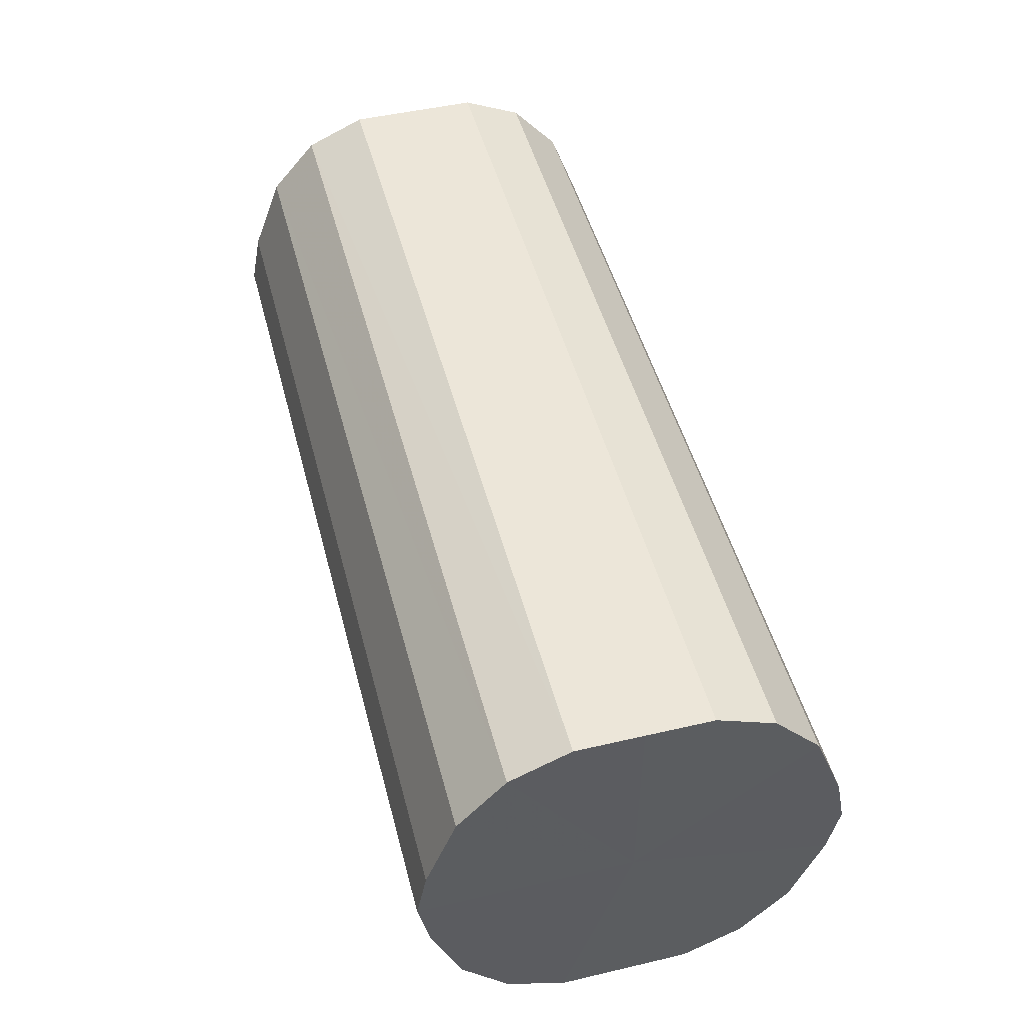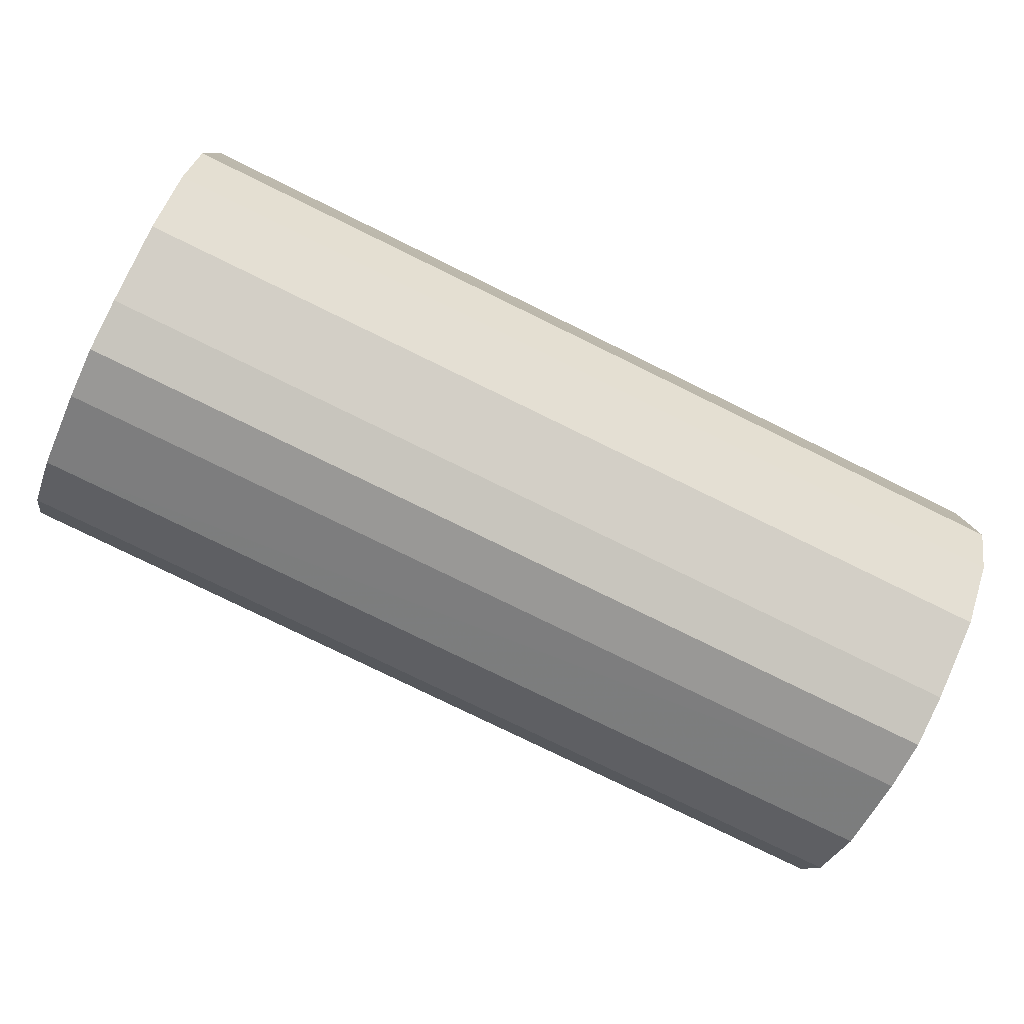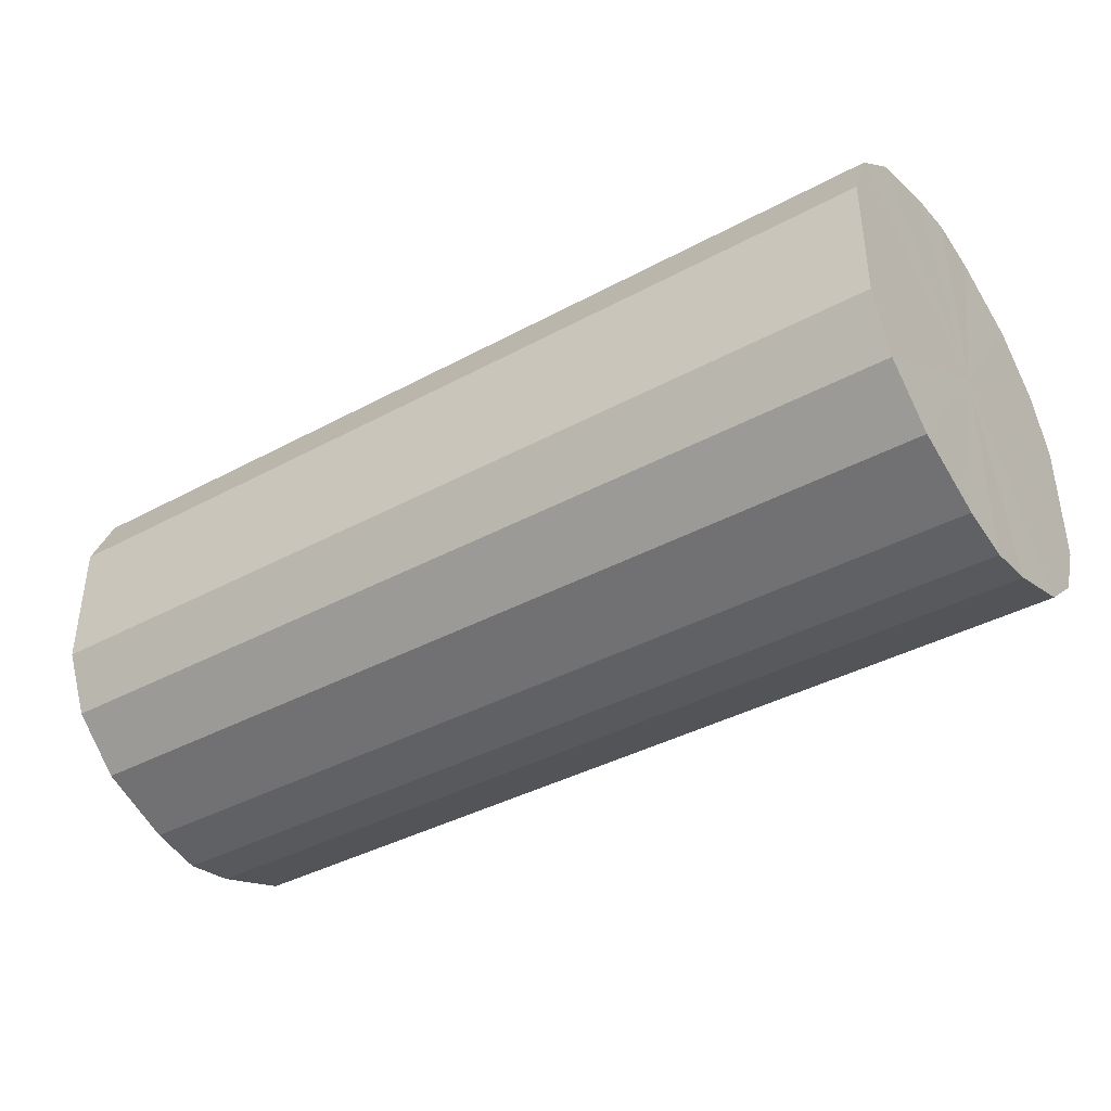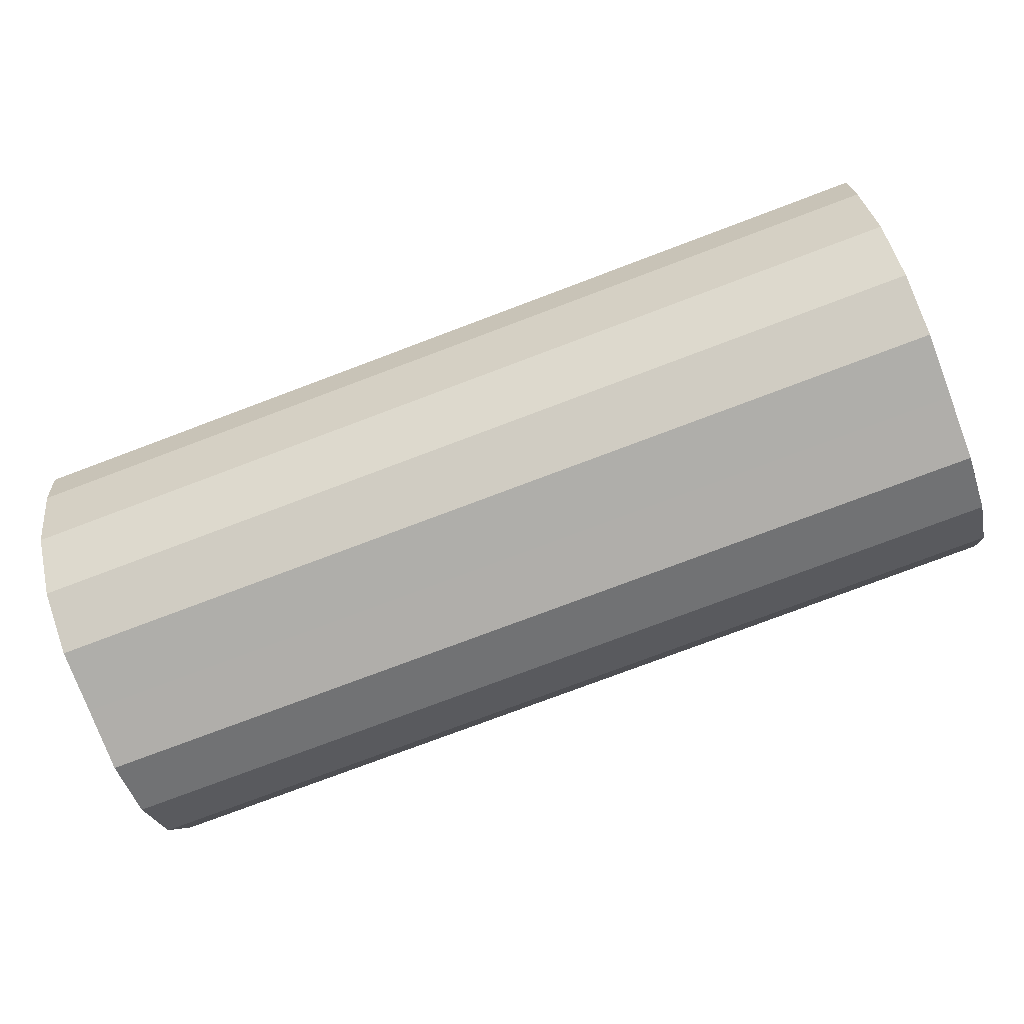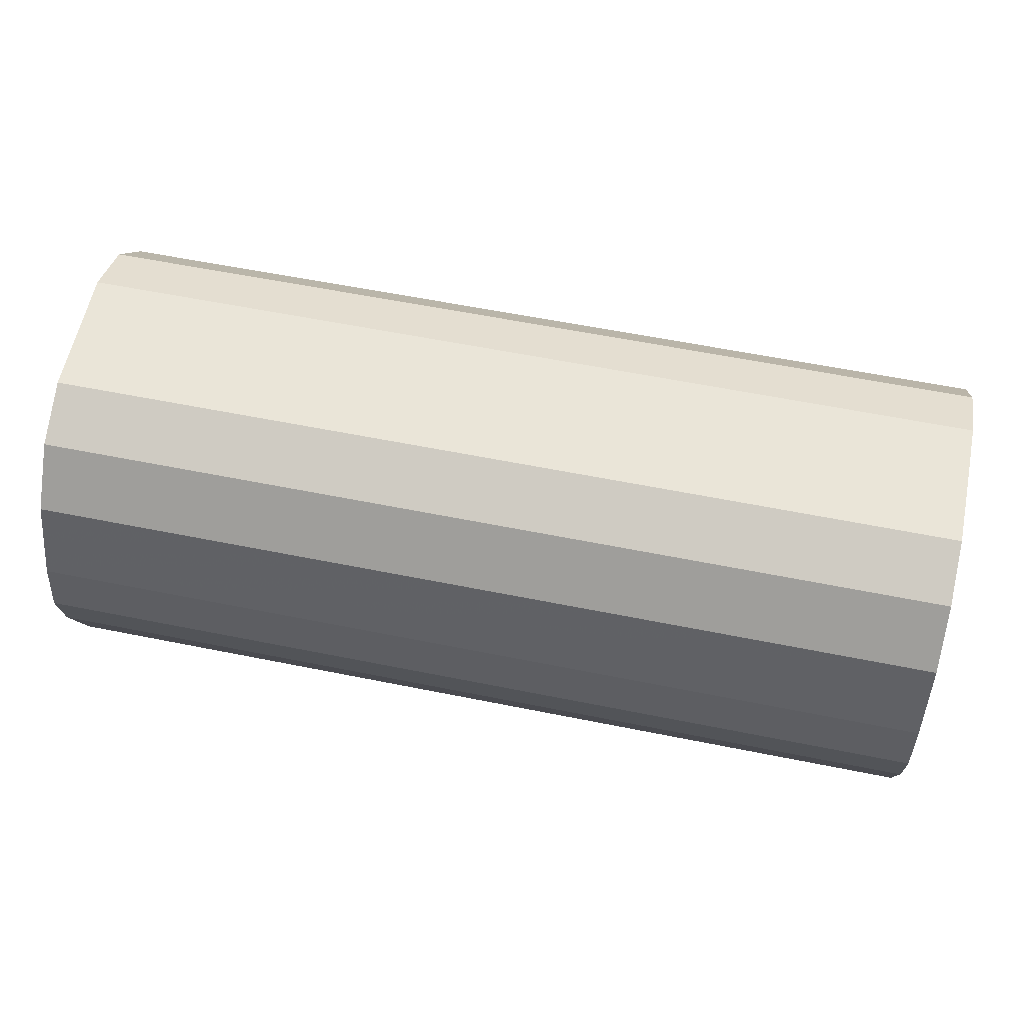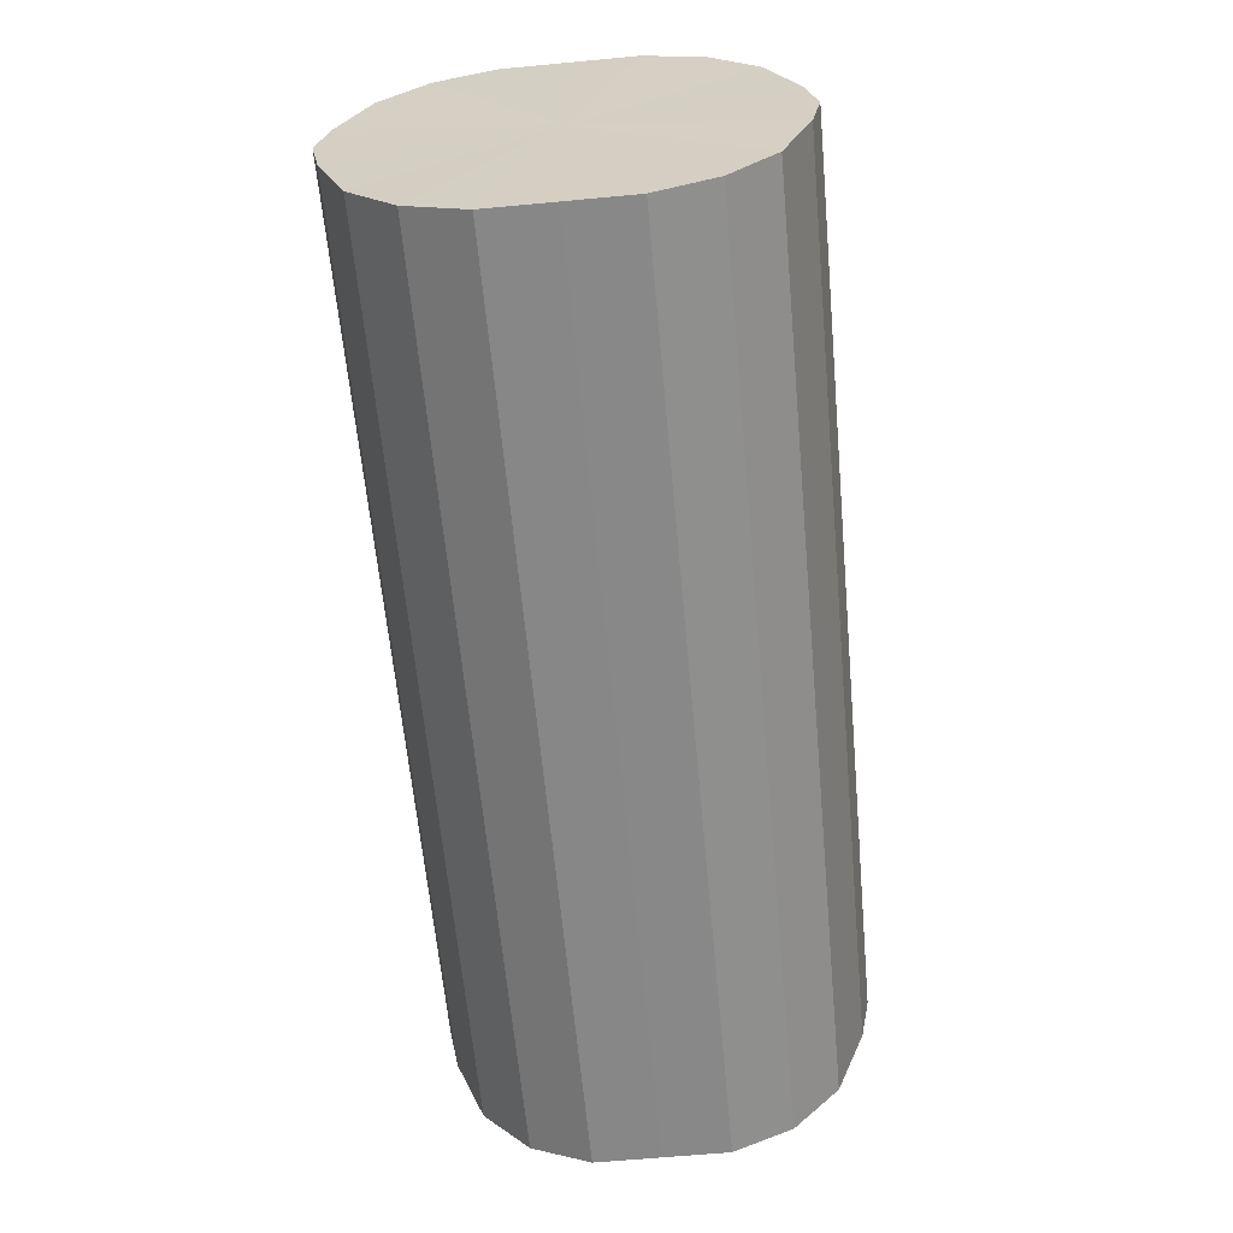
<metadata>
{"format":"obj","ext":"obj","renderer":"f3d","projection":"perspective","resolution":1024,"background":"white","views":[{"elev":48.6,"azim":75.4,"up":"+Y"},{"elev":-79.5,"azim":154.0,"up":"+Z"},{"elev":-39.7,"azim":-146.2,"up":"+Z"},{"elev":-77.7,"azim":-159.4,"up":"+Y"},{"elev":59.4,"azim":11.7,"up":"+Y"},{"elev":-62.6,"azim":95.3,"up":"+Y"}]}
</metadata>
<code>
o 9301
v 2166 1876 17.56
v 2166 1876 17.58
v 2166 1876 17.56
v 2166 1876 17.6
v 2166 1876 17.58
v 2166 1876 17.53
v 2166 1876 17.53
v 2166 1876 17.62
v 2166 1876 17.6
v 2166 1876 17.51
v 2166 1876 17.51
v 2166 1876 17.63
v 2166 1876 17.62
v 2166 1876 17.49
v 2166 1876 17.49
v 2166 1876 17.64
v 2166 1876 17.63
v 2166 1876 17.48
v 2166 1876 17.48
v 2166 1876 17.63
v 2166 1876 17.64
v 2166 1876 17.48
v 2166 1876 17.48
v 2166 1876 17.62
v 2166 1876 17.63
v 2166 1876 17.48
v 2166 1876 17.48
v 2166 1876 17.6
v 2166 1876 17.62
v 2166 1876 17.49
v 2166 1876 17.49
v 2166 1876 17.58
v 2166 1876 17.6
v 2166 1876 17.51
v 2166 1876 17.51
v 2166 1876 17.56
v 2166 1876 17.58
v 2166 1876 17.53
v 2166 1876 17.53
v 2166 1876 17.56
v 2166 1876 17.56
v 2166 1876 17.58
v 2166 1876 17.58
v 2166 1876 17.6
v 2166 1876 17.6
v 2166 1876 17.53
v 2166 1876 17.56
v 2166 1876 17.51
v 2166 1876 17.53
v 2166 1876 17.62
v 2166 1876 17.62
v 2166 1876 17.49
v 2166 1876 17.51
v 2166 1876 17.48
v 2166 1876 17.49
v 2166 1876 17.63
v 2166 1876 17.63
v 2166 1876 17.48
v 2166 1876 17.48
v 2166 1876 17.48
v 2166 1876 17.48
v 2166 1876 17.64
v 2166 1876 17.64
v 2166 1876 17.49
v 2166 1876 17.48
v 2166 1876 17.51
v 2166 1876 17.49
v 2166 1876 17.63
v 2166 1876 17.63
v 2166 1876 17.53
v 2166 1876 17.51
v 2166 1876 17.56
v 2166 1876 17.53
v 2166 1876 17.62
v 2166 1876 17.62
v 2166 1876 17.58
v 2166 1876 17.56
v 2166 1876 17.6
v 2166 1876 17.58
v 2166 1876 17.6
v 2166 1876 17.56
v 2166 1876 17.58
v 2166 1876 17.56
v 2166 1876 17.6
v 2166 1876 17.53
v 2166 1876 17.62
v 2166 1876 17.51
v 2166 1876 17.63
v 2166 1876 17.49
v 2166 1876 17.64
v 2166 1876 17.48
v 2166 1876 17.63
v 2166 1876 17.48
v 2166 1876 17.62
v 2166 1876 17.48
v 2166 1876 17.6
v 2166 1876 17.49
v 2166 1876 17.58
v 2166 1876 17.51
v 2166 1876 17.56
v 2166 1876 17.53
v 2166 1876 17.56
v 2166 1876 17.56
v 2166 1876 17.58
v 2166 1876 17.53
v 2166 1876 17.6
v 2166 1876 17.51
v 2166 1876 17.62
v 2166 1876 17.49
v 2166 1876 17.63
v 2166 1876 17.48
v 2166 1876 17.64
v 2166 1876 17.48
v 2166 1876 17.63
v 2166 1876 17.48
v 2166 1876 17.62
v 2166 1876 17.49
v 2166 1876 17.6
v 2166 1876 17.51
v 2166 1876 17.58
v 2166 1876 17.53
v 2166 1876 17.56
f 1 2 3
f 2 4 5
f 6 1 7
f 4 8 9
f 10 6 11
f 8 12 13
f 14 10 15
f 12 16 17
f 18 14 19
f 16 20 21
f 22 18 23
f 20 24 25
f 26 22 27
f 24 28 29
f 30 26 31
f 28 32 33
f 34 30 35
f 32 36 37
f 38 34 39
f 36 38 40
f 41 42 43
f 43 44 45
f 46 47 41
f 48 49 46
f 45 50 51
f 52 53 48
f 54 55 52
f 51 56 57
f 58 59 54
f 60 61 58
f 57 62 63
f 64 65 60
f 66 67 64
f 63 68 69
f 70 71 66
f 72 73 70
f 69 74 75
f 76 77 72
f 78 79 76
f 75 80 78
f 81 82 83
f 81 84 82
f 81 83 85
f 81 86 84
f 81 85 87
f 81 88 86
f 81 87 89
f 81 90 88
f 81 89 91
f 81 92 90
f 81 91 93
f 81 94 92
f 81 93 95
f 81 96 94
f 81 95 97
f 81 98 96
f 81 97 99
f 81 100 98
f 81 99 101
f 81 101 100
f 102 103 104
f 102 105 103
f 102 104 106
f 102 107 105
f 102 106 108
f 102 109 107
f 102 108 110
f 102 111 109
f 102 110 112
f 102 113 111
f 102 112 114
f 102 115 113
f 102 114 116
f 102 117 115
f 102 116 118
f 102 119 117
f 102 118 120
f 102 121 119
f 102 120 122
f 102 122 121

</code>
